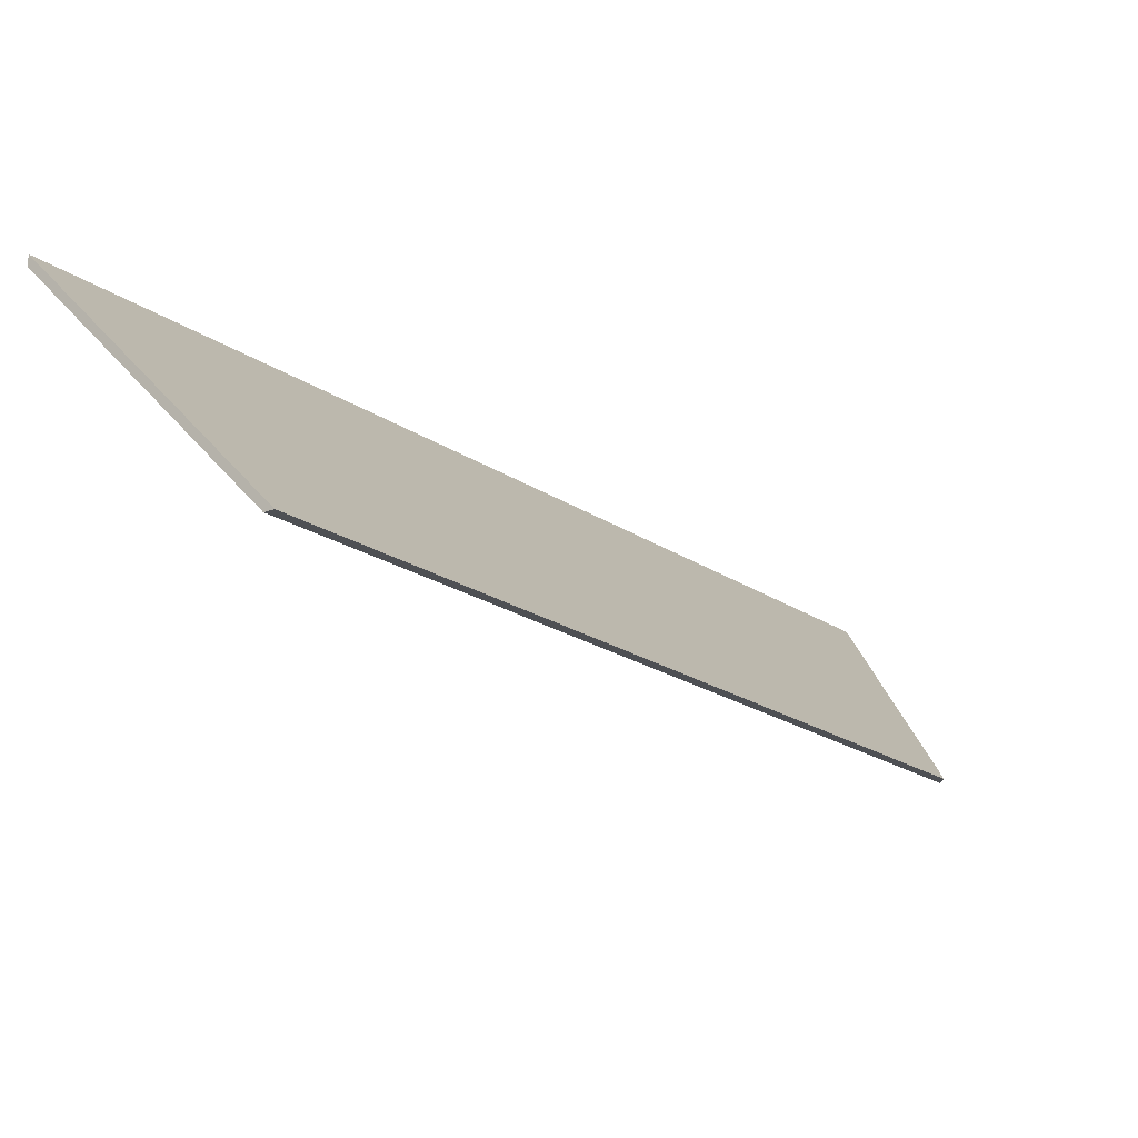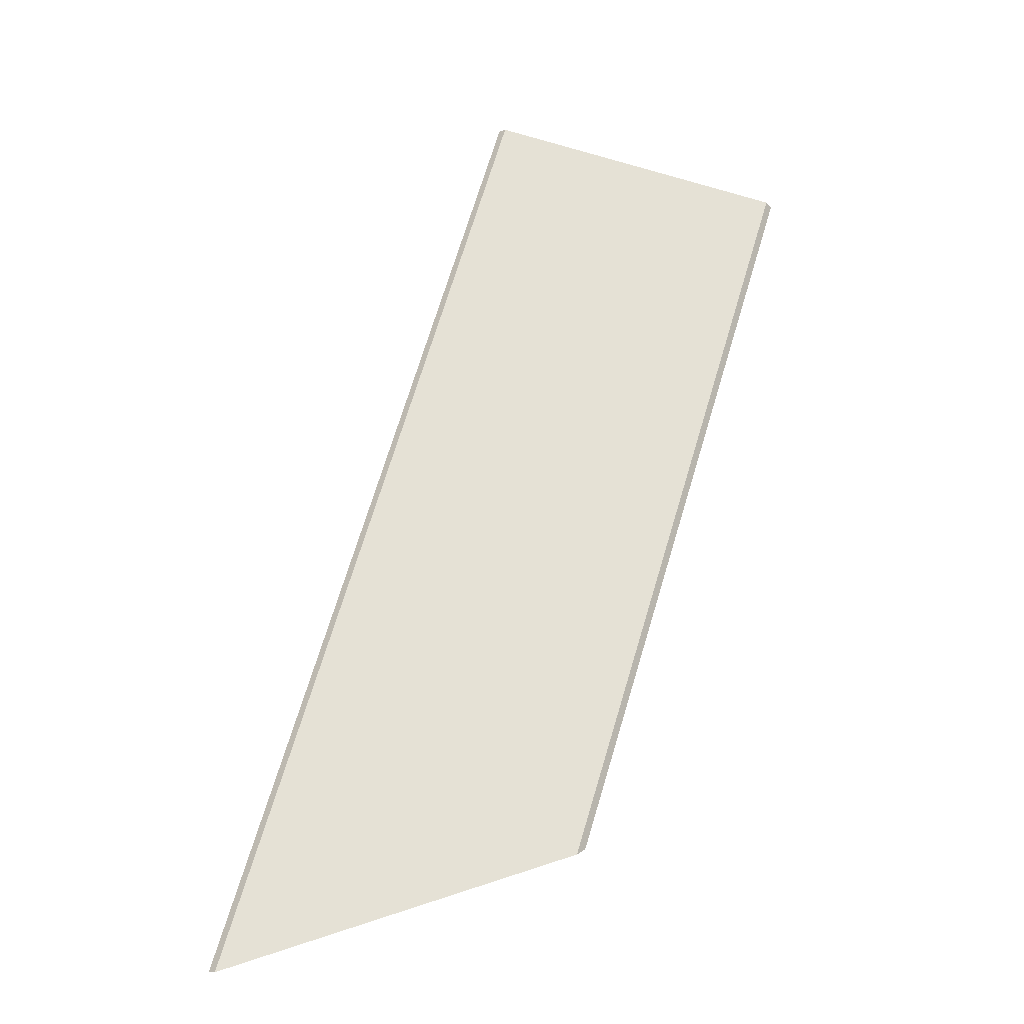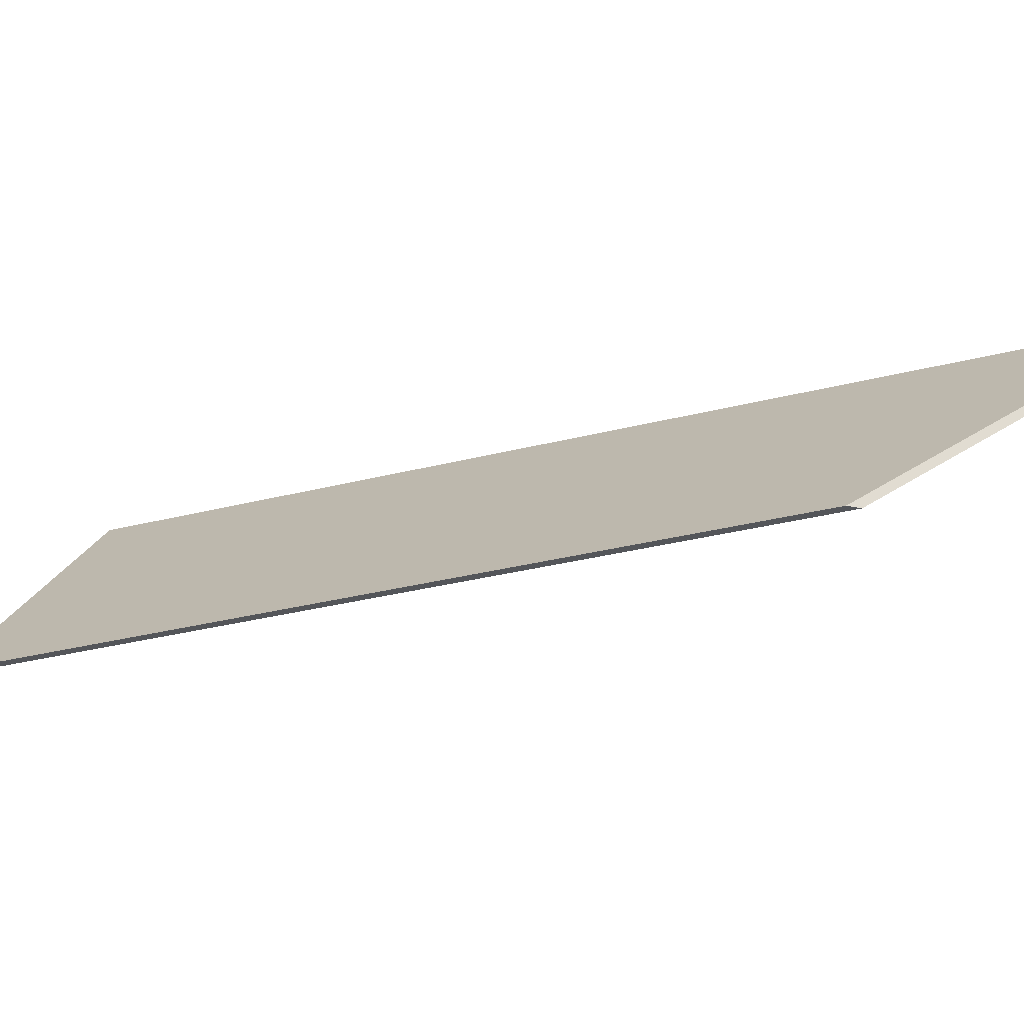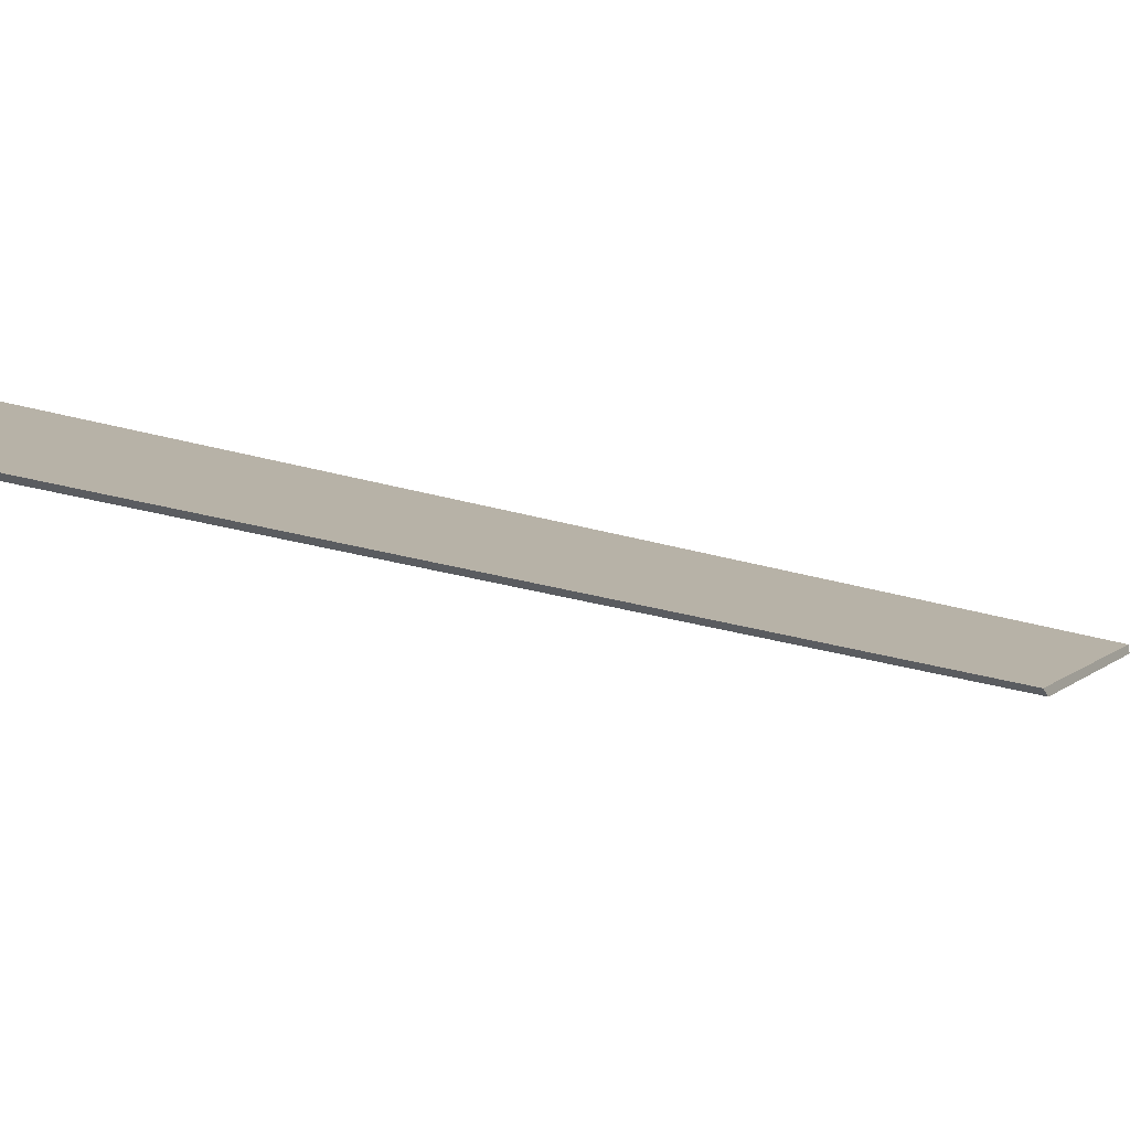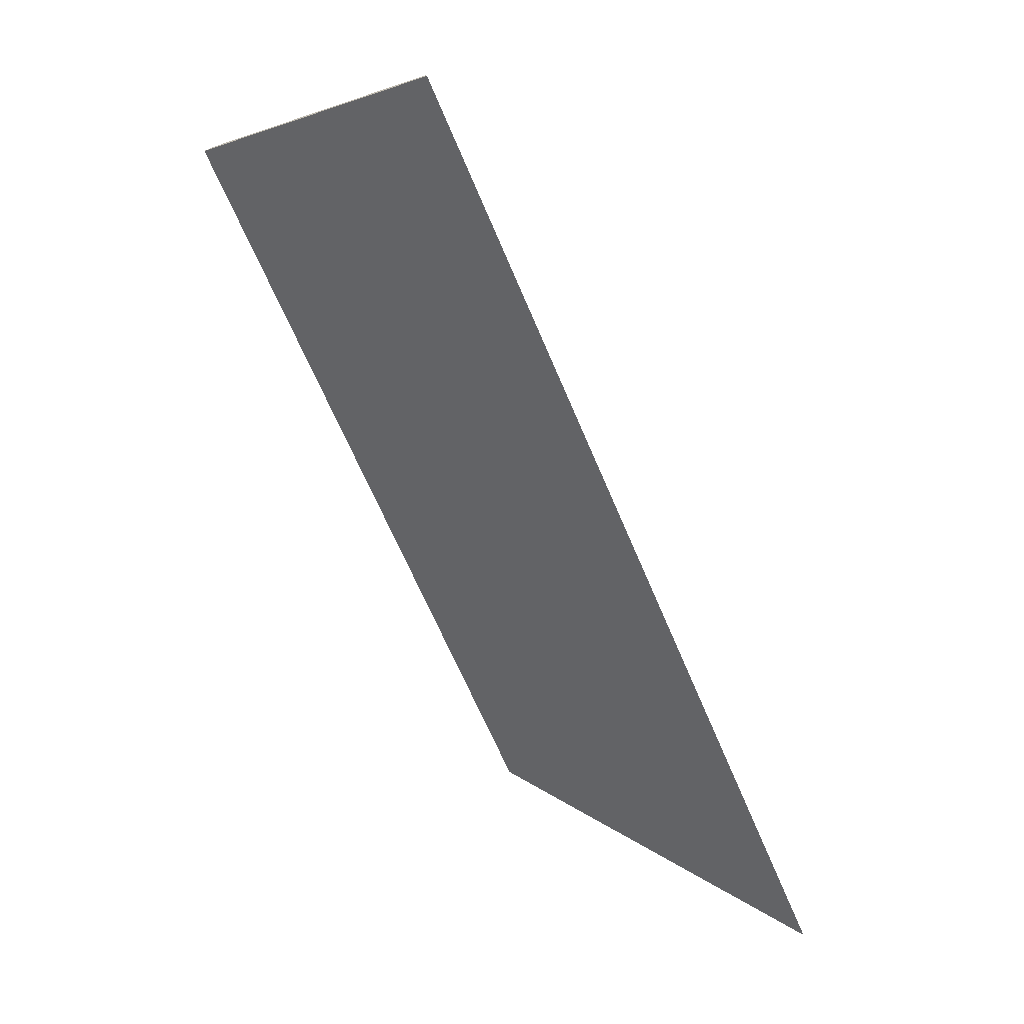
<metadata>
{"format":"obj","ext":"obj","renderer":"f3d","projection":"perspective","resolution":1024,"background":"white","views":[{"elev":-18.8,"azim":60.9,"up":"+Y"},{"elev":-7.4,"azim":-45.5,"up":"+Z"},{"elev":-25.6,"azim":138.0,"up":"+Y"},{"elev":-34.3,"azim":93.6,"up":"+Y"},{"elev":16.7,"azim":172.0,"up":"+Z"}]}
</metadata>
<code>
v 2.847 0.02562 2.698
v 2.789 0.0888 2.723
v 2.708 0.08711 2.538
v 2.673 0.0864 2.458
v 2.754 0.02562 2.489
v 2.789 0.09144 2.723
v 2.789 0.0888 2.723
v 2.847 0.02562 2.698
v 2.849 0.02562 2.697
v 2.708 0.08975 2.538
v 2.708 0.08711 2.538
v 2.789 0.0888 2.723
v 2.789 0.09144 2.723
v 2.849 0.02562 2.697
v 2.847 0.02562 2.698
v 2.754 0.02562 2.489
v 2.757 0.02562 2.491
v 2.757 0.02562 2.491
v 2.754 0.02562 2.489
v 2.673 0.0864 2.458
v 2.673 0.08903 2.458
v 2.673 0.08903 2.458
v 2.673 0.0864 2.458
v 2.708 0.08711 2.538
v 2.708 0.08975 2.538
v 2.757 0.02562 2.491
v 2.673 0.08903 2.458
v 2.849 0.02562 2.697
v 2.708 0.08975 2.538
v 2.789 0.09144 2.723
f 1 2 3
f 1 3 4
f 1 4 5
f 6 7 8
f 6 8 9
f 10 11 12
f 10 12 13
f 14 15 16
f 14 16 17
f 18 19 20
f 18 20 21
f 22 23 24
f 22 24 25
f 26 27 28
f 28 27 29
f 28 29 30

</code>
